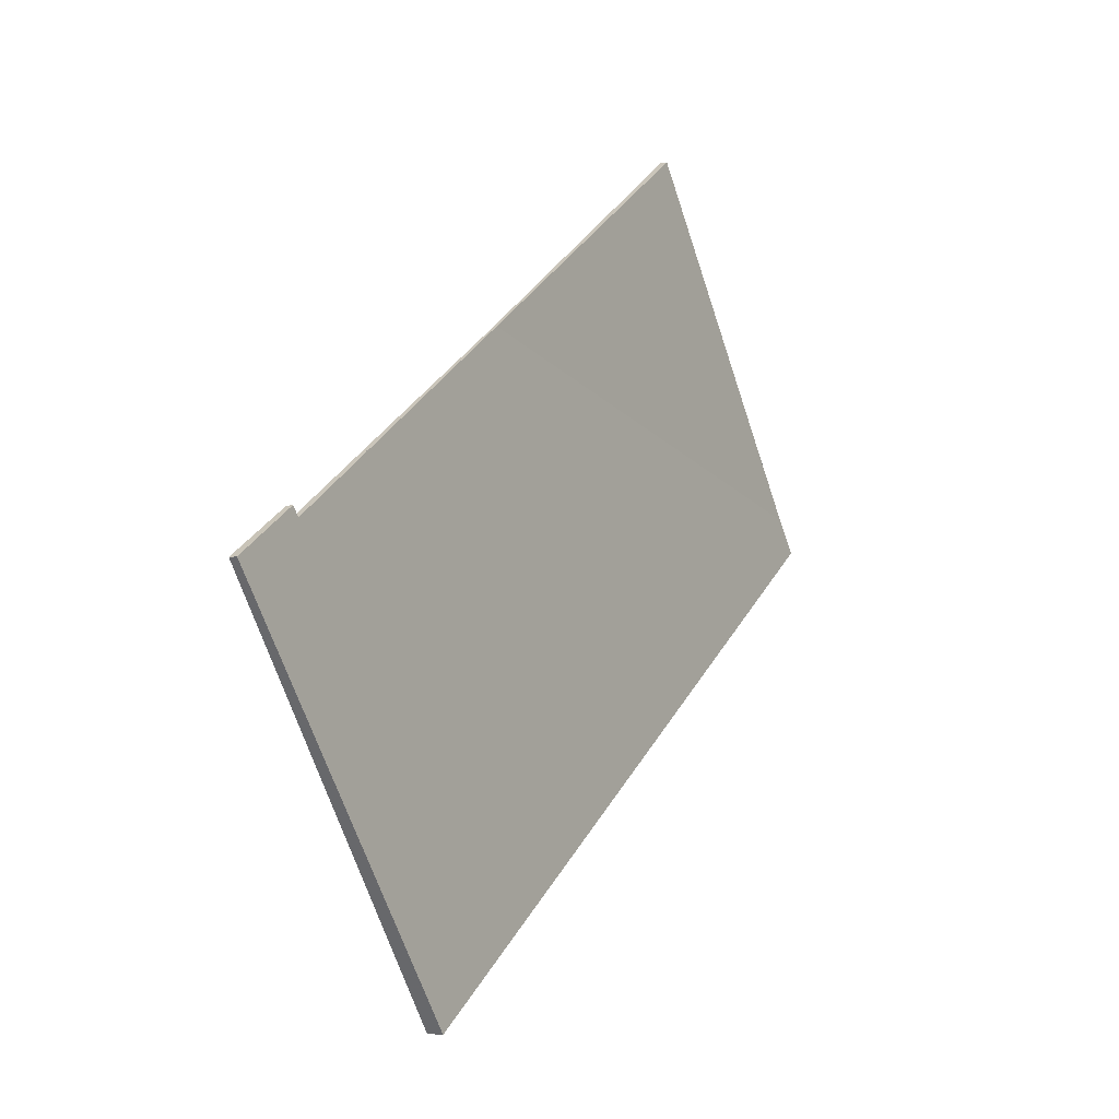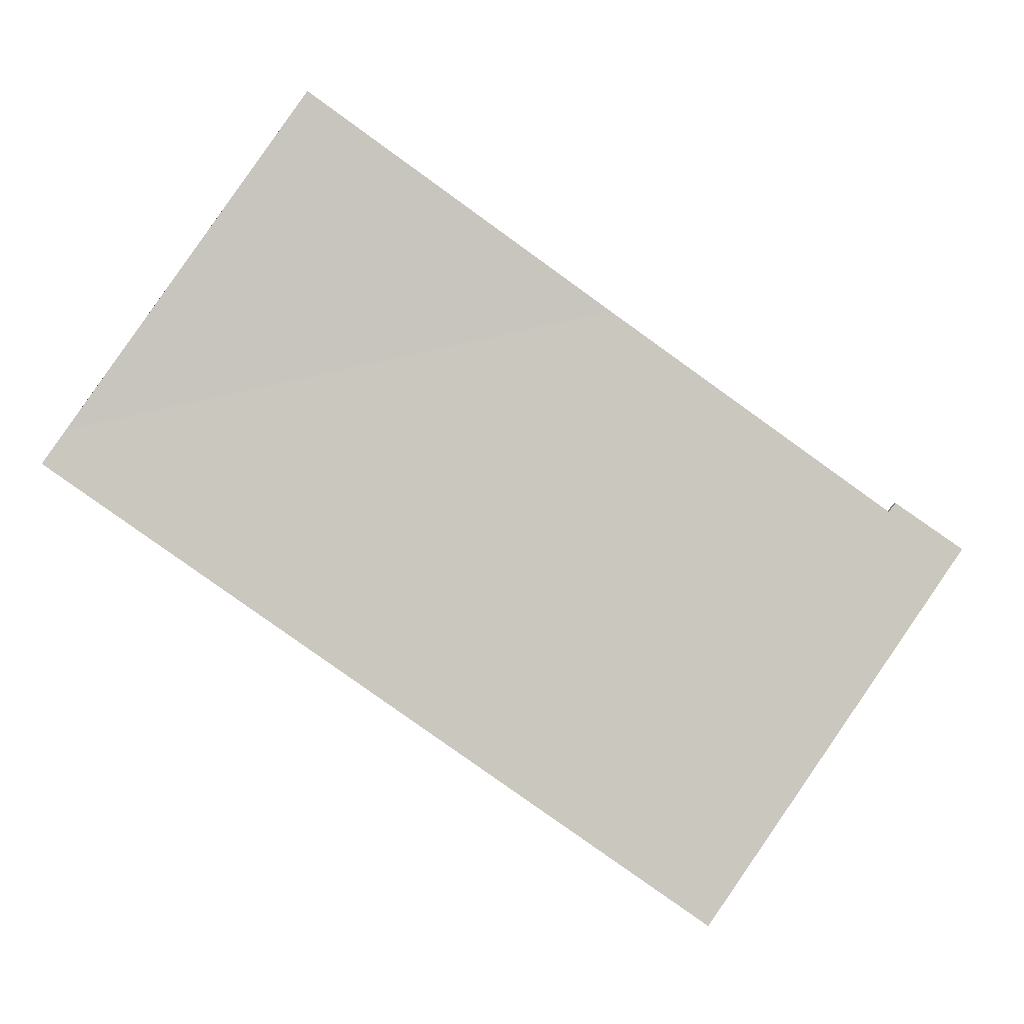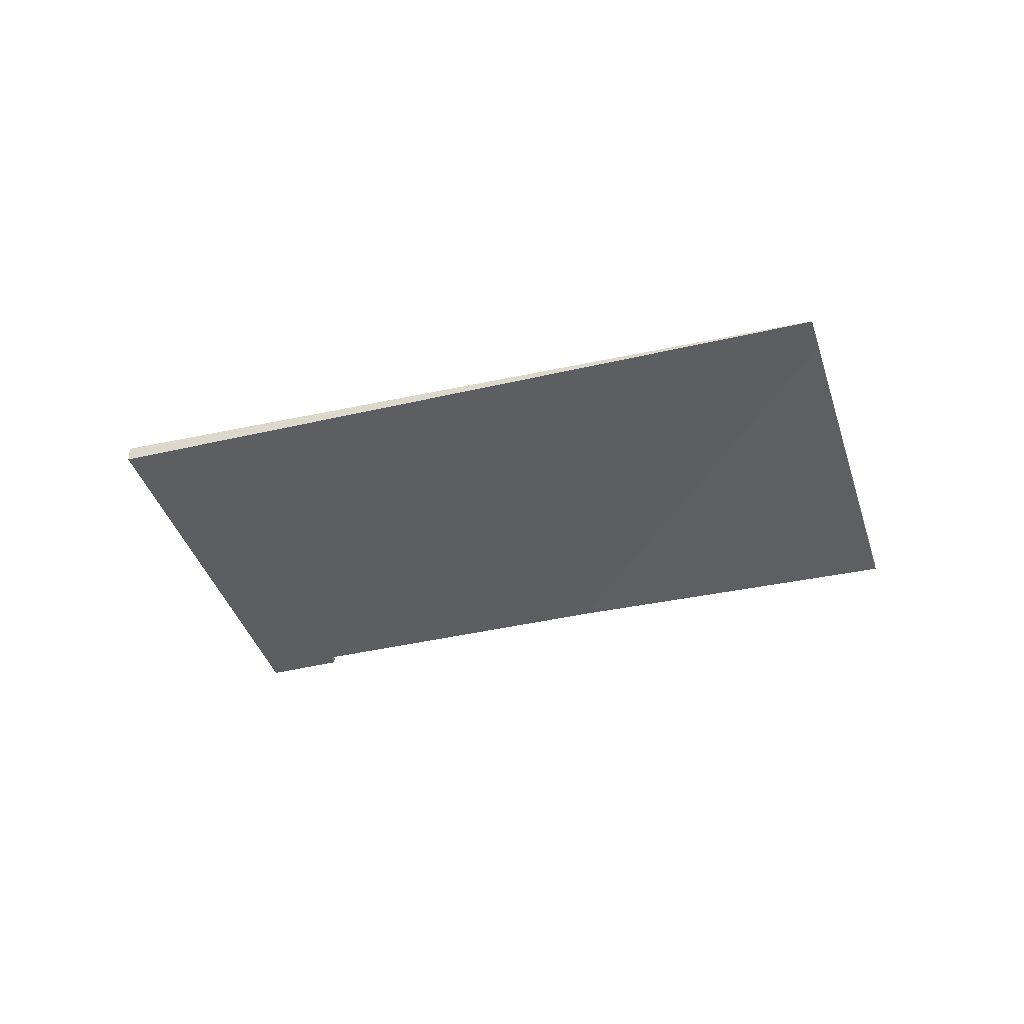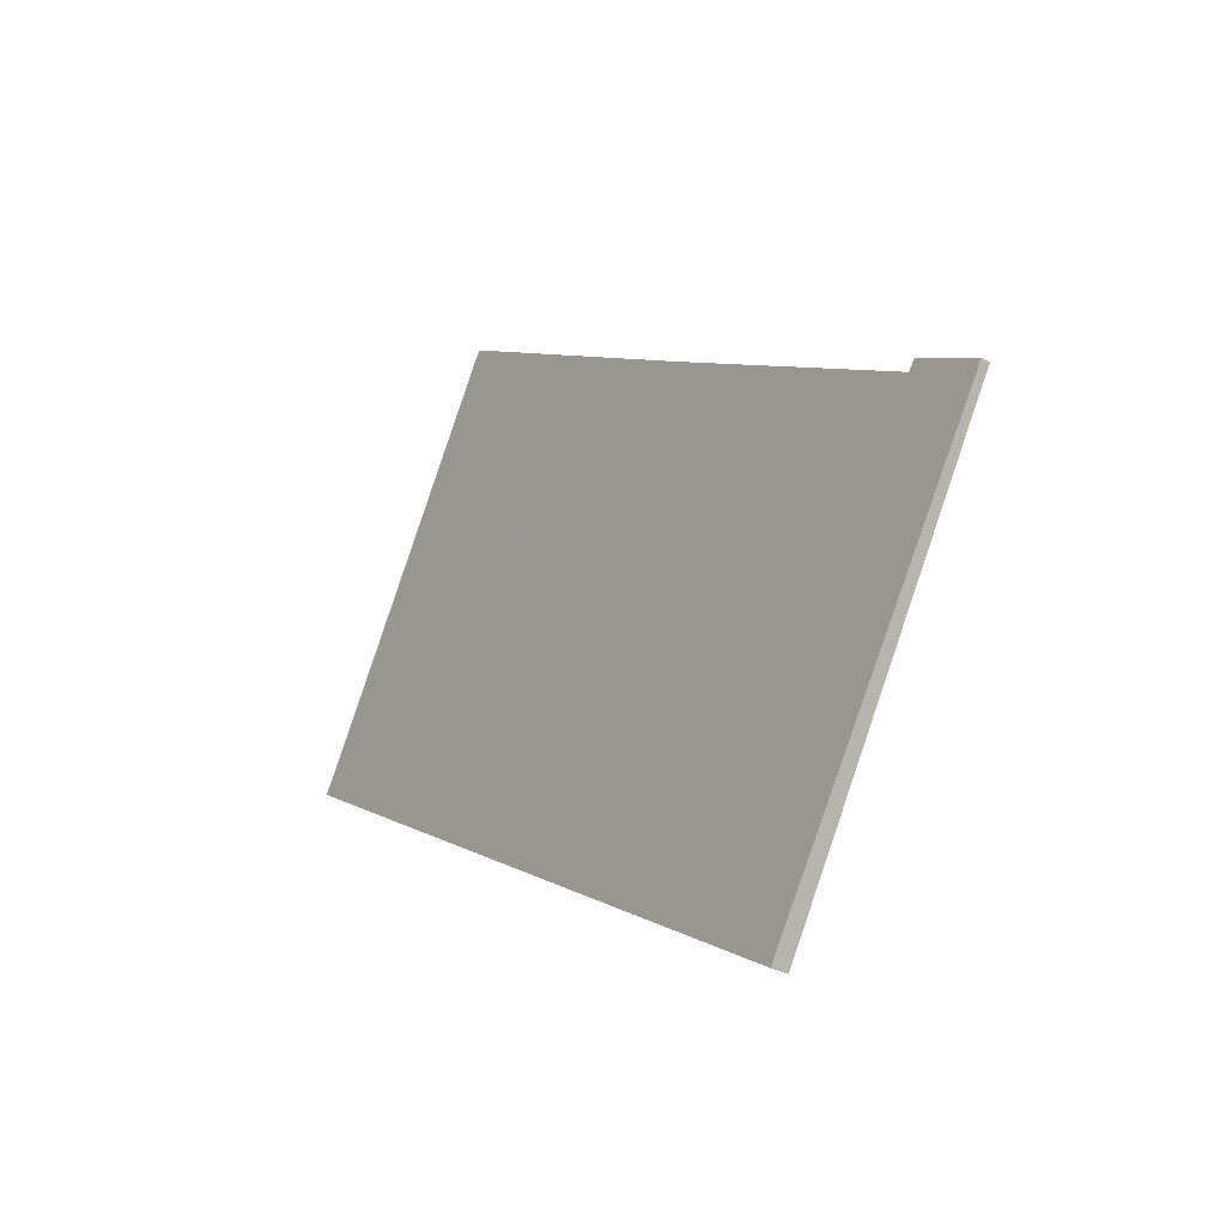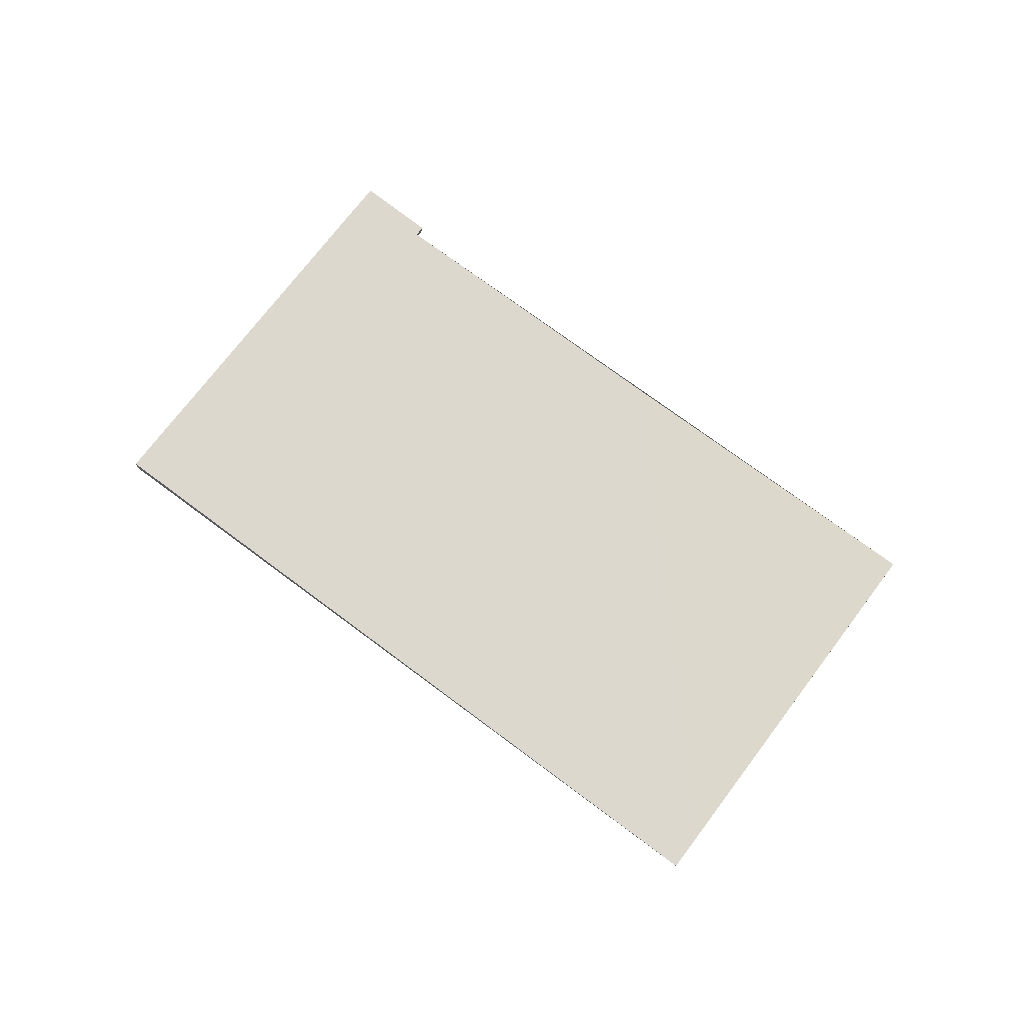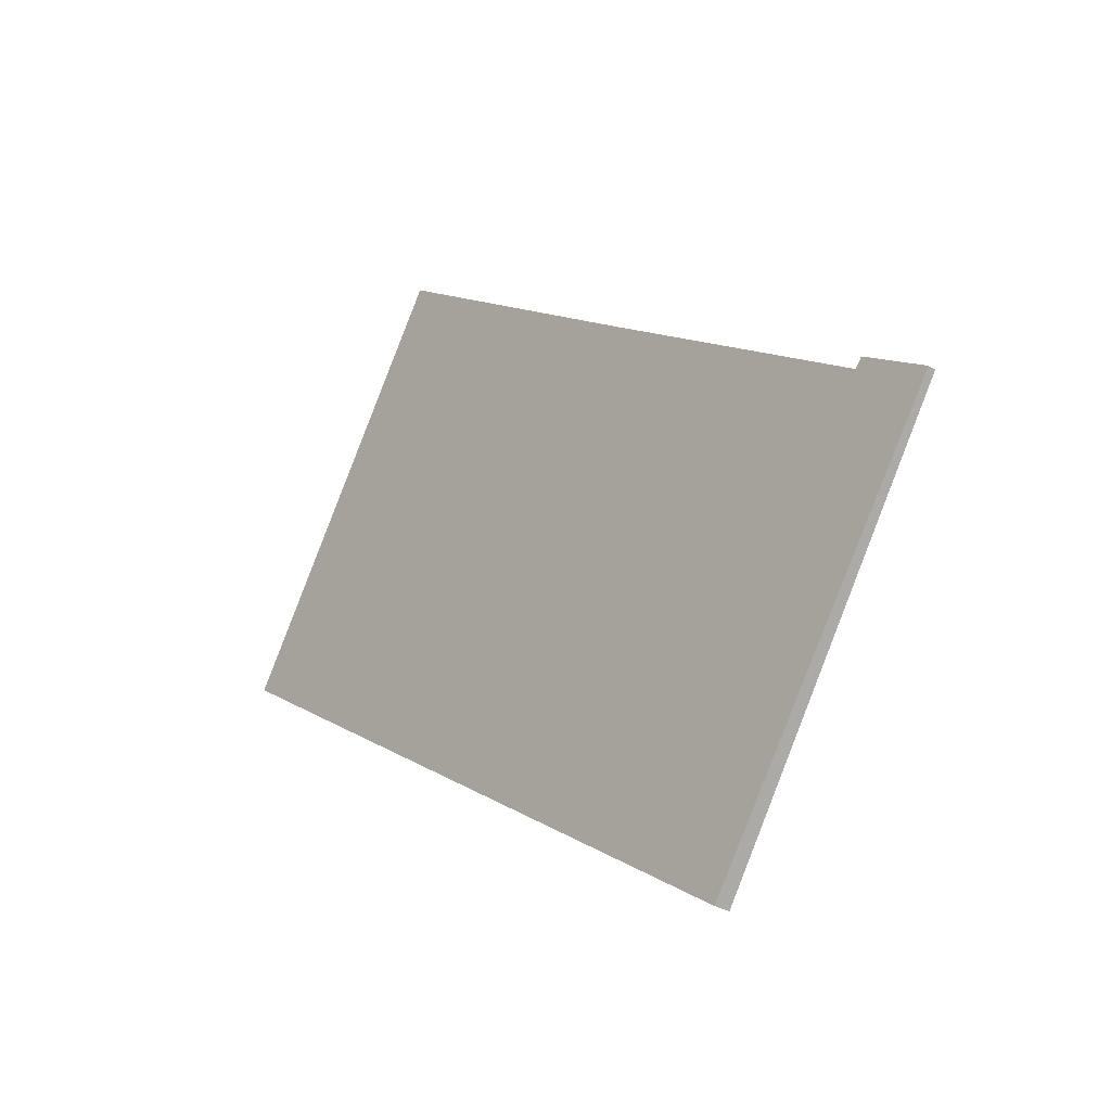
<metadata>
{"format":"obj","ext":"obj","renderer":"f3d","projection":"perspective","resolution":1024,"background":"white","views":[{"elev":-5.7,"azim":-57.3,"up":"+Y"},{"elev":-1.3,"azim":173.0,"up":"+Y"},{"elev":-38.8,"azim":51.5,"up":"+Z"},{"elev":-34.3,"azim":-125.5,"up":"+Y"},{"elev":72.7,"azim":71.7,"up":"+Z"},{"elev":-31.1,"azim":-130.6,"up":"+Y"}]}
</metadata>
<code>
v -2104 -1023 0.01006
v -2114 -1030 0.2298
v -2117 -1024 0.1154
v -2116 -1024 0.09292
v -2116 -1024 0.09552
v -2108 -1018 -0.1017
v -2114 -1030 0.2298
v -2104 -1023 0.01006
v -2104 -1023 0
v -2114 -1030 0
v -2117 -1024 0.1154
v -2114 -1030 0.2298
v -2114 -1030 0
v -2117 -1024 0
v -2116 -1024 0.09292
v -2117 -1024 0.1154
v -2117 -1024 0
v -2116 -1024 0
v -2116 -1024 0.09552
v -2116 -1024 0.09292
v -2116 -1024 0
v -2116 -1024 0
v -2108 -1018 -0.1017
v -2116 -1024 0.09552
v -2116 -1024 0
v -2108 -1018 0
v -2104 -1023 0.01006
v -2108 -1018 -0.1017
v -2108 -1018 0
v -2104 -1023 0
v -2104 -1023 0
v -2114 -1030 0
v -2117 -1024 0
v -2116 -1024 0
v -2116 -1024 0
v -2108 -1018 0
f 2 3 4 5 6 1
f 8 9 10 7
f 12 13 14 11
f 16 17 18 15
f 20 21 22 19
f 24 25 26 23
f 28 29 30 27
f 32 33 34 35 36 31

</code>
